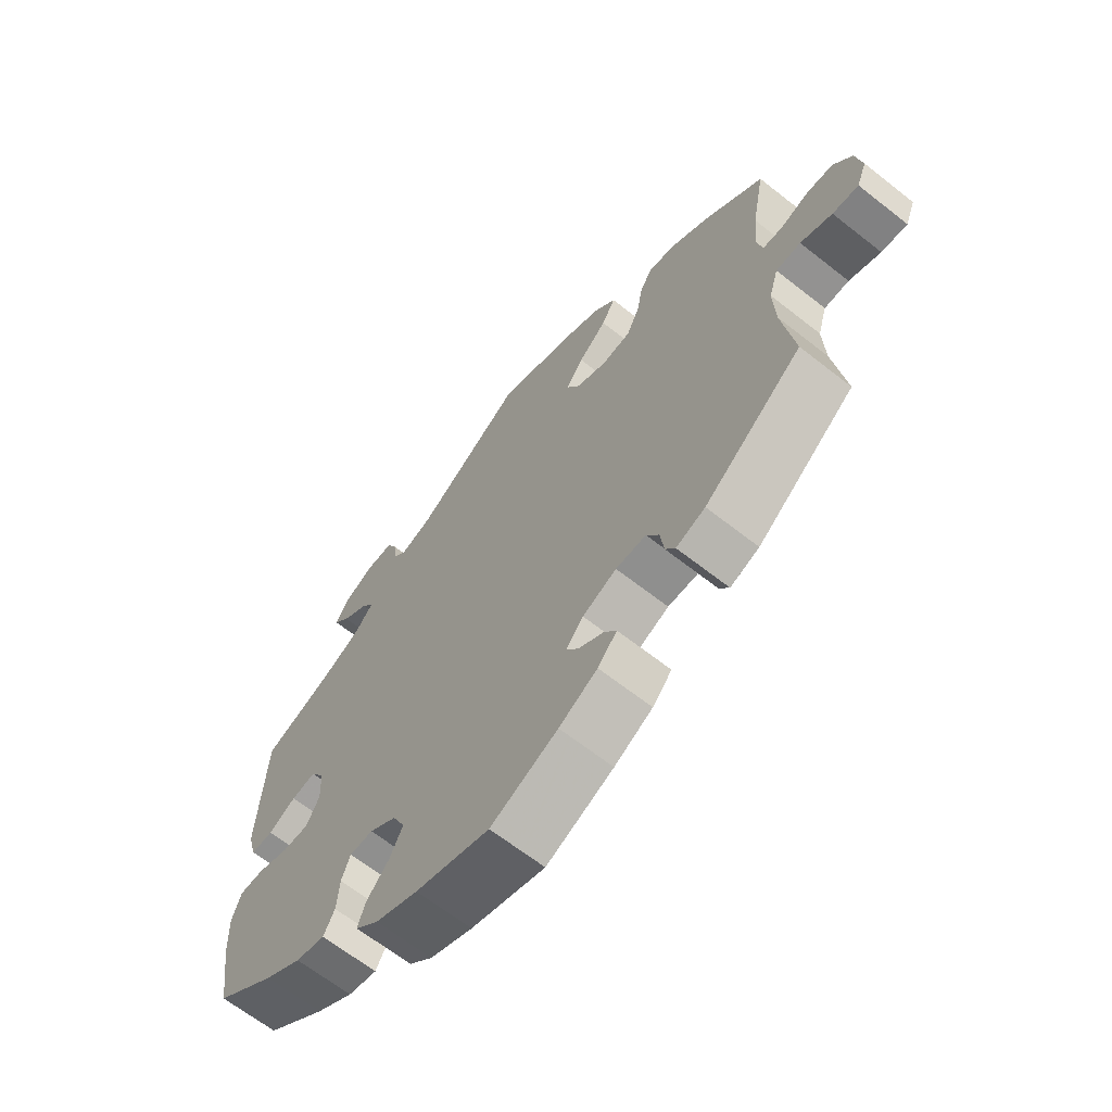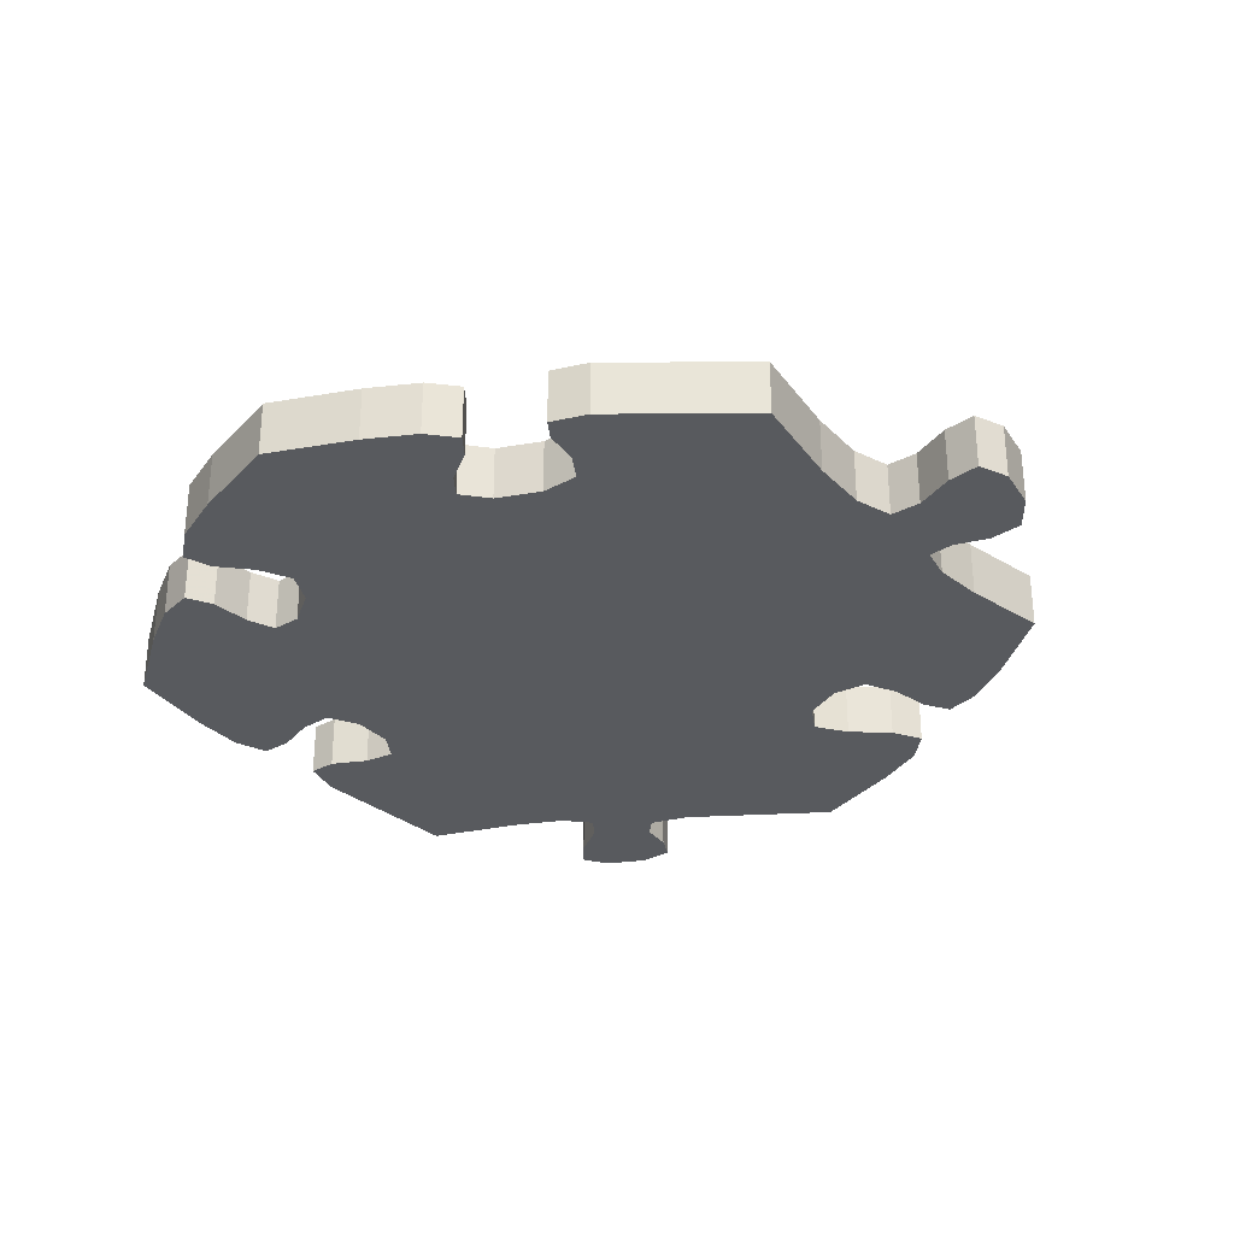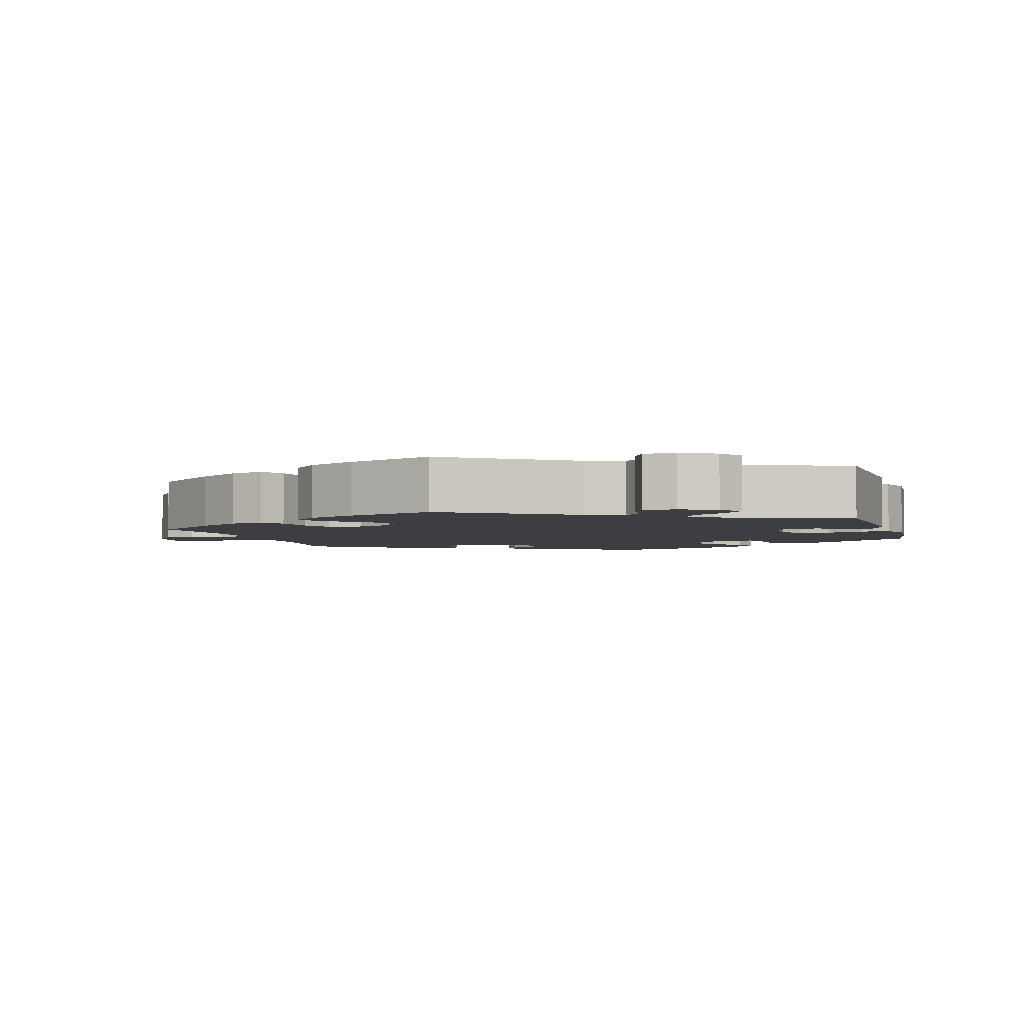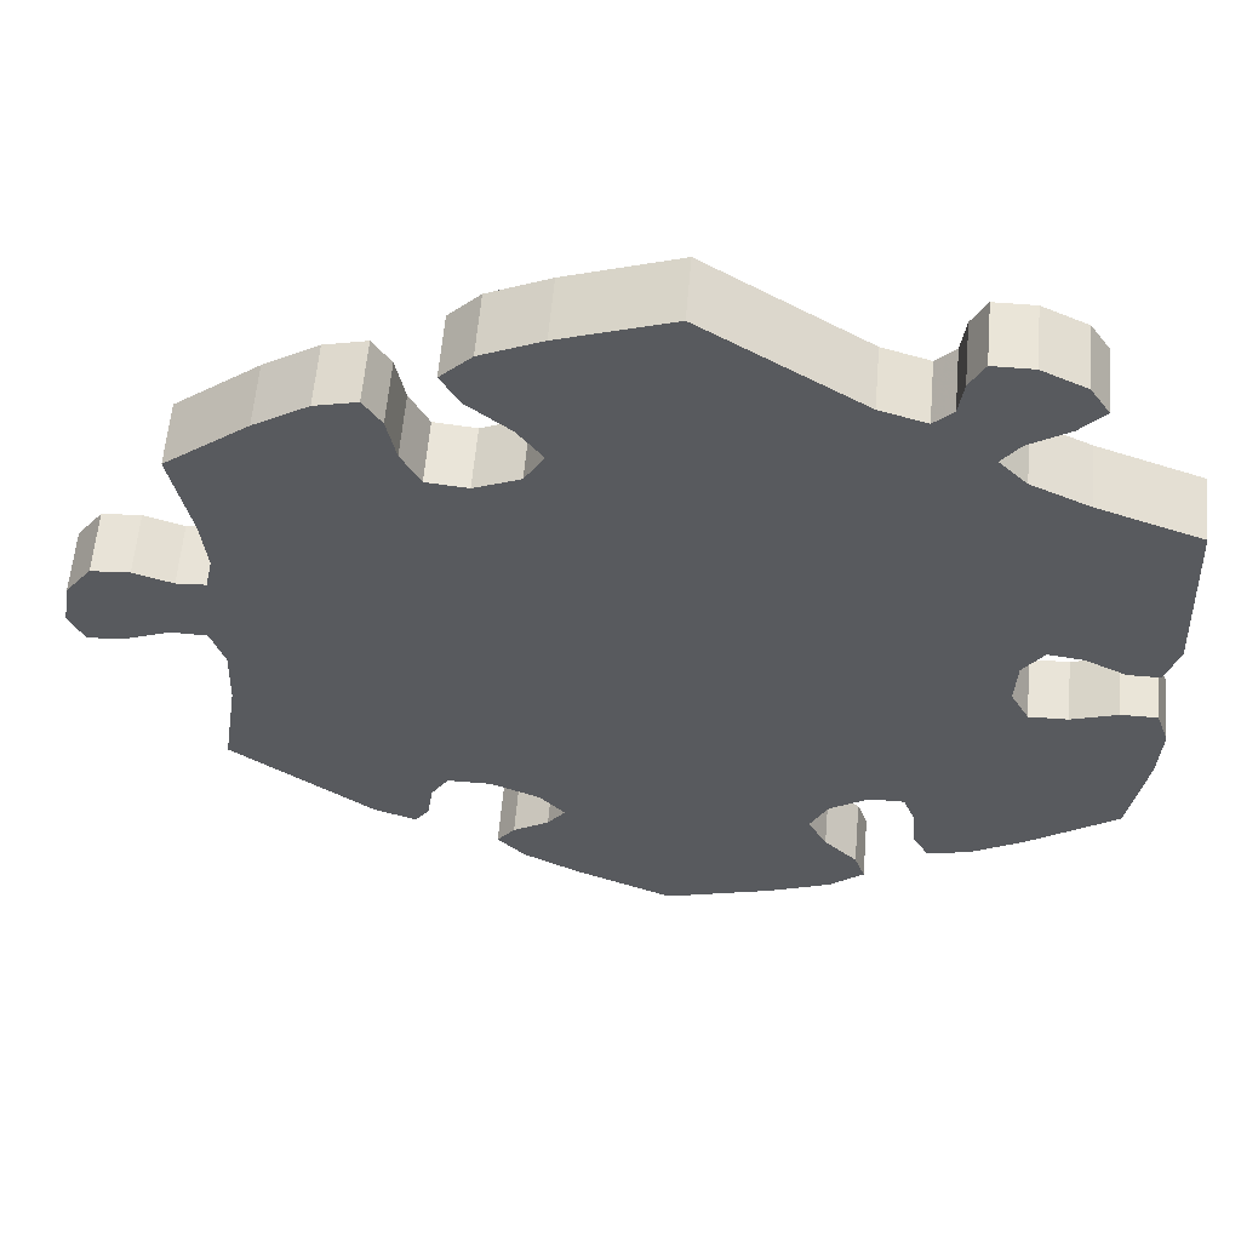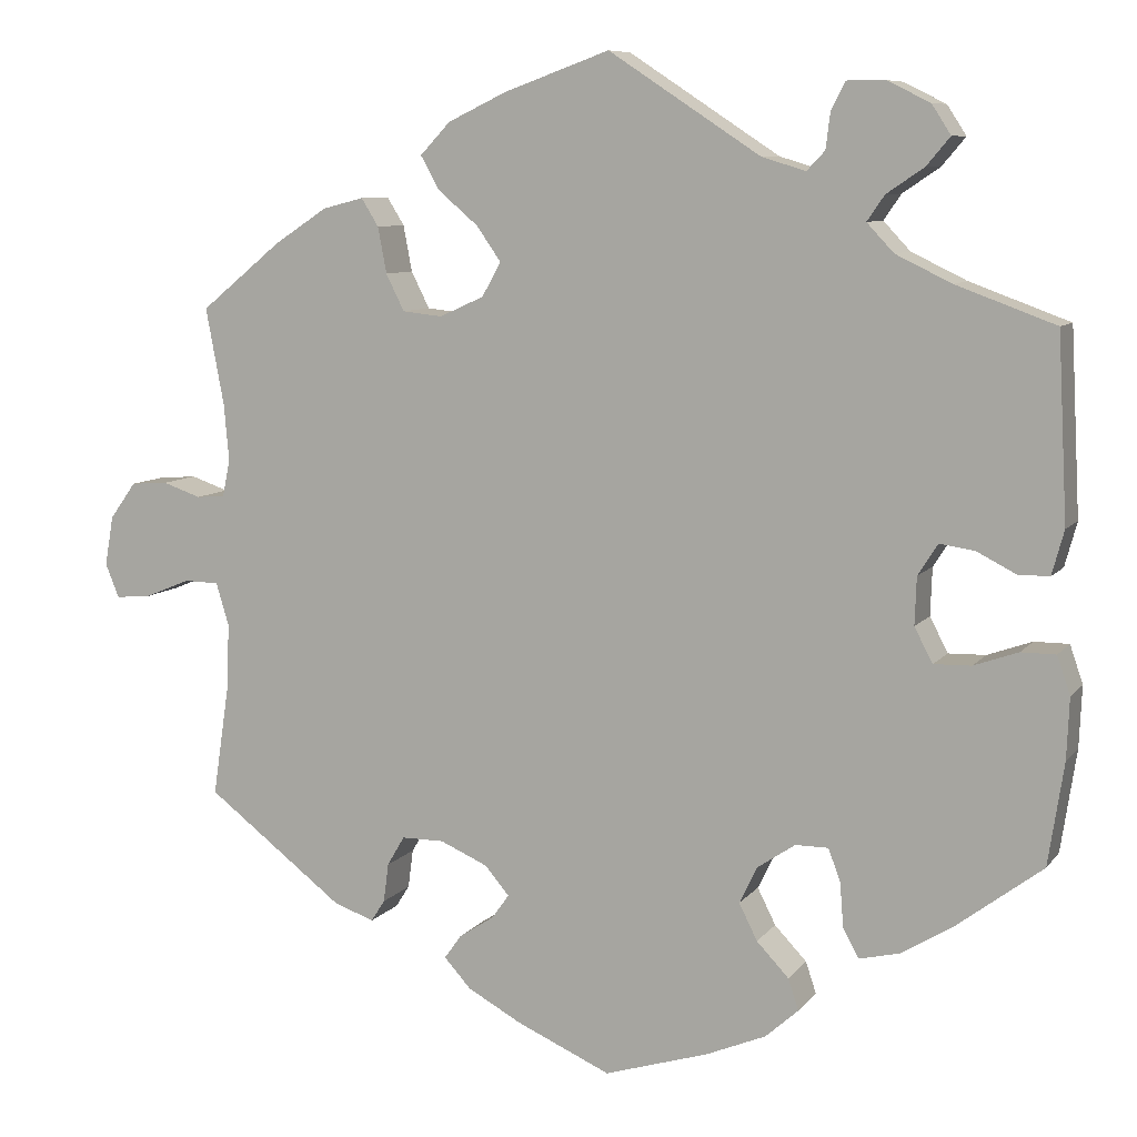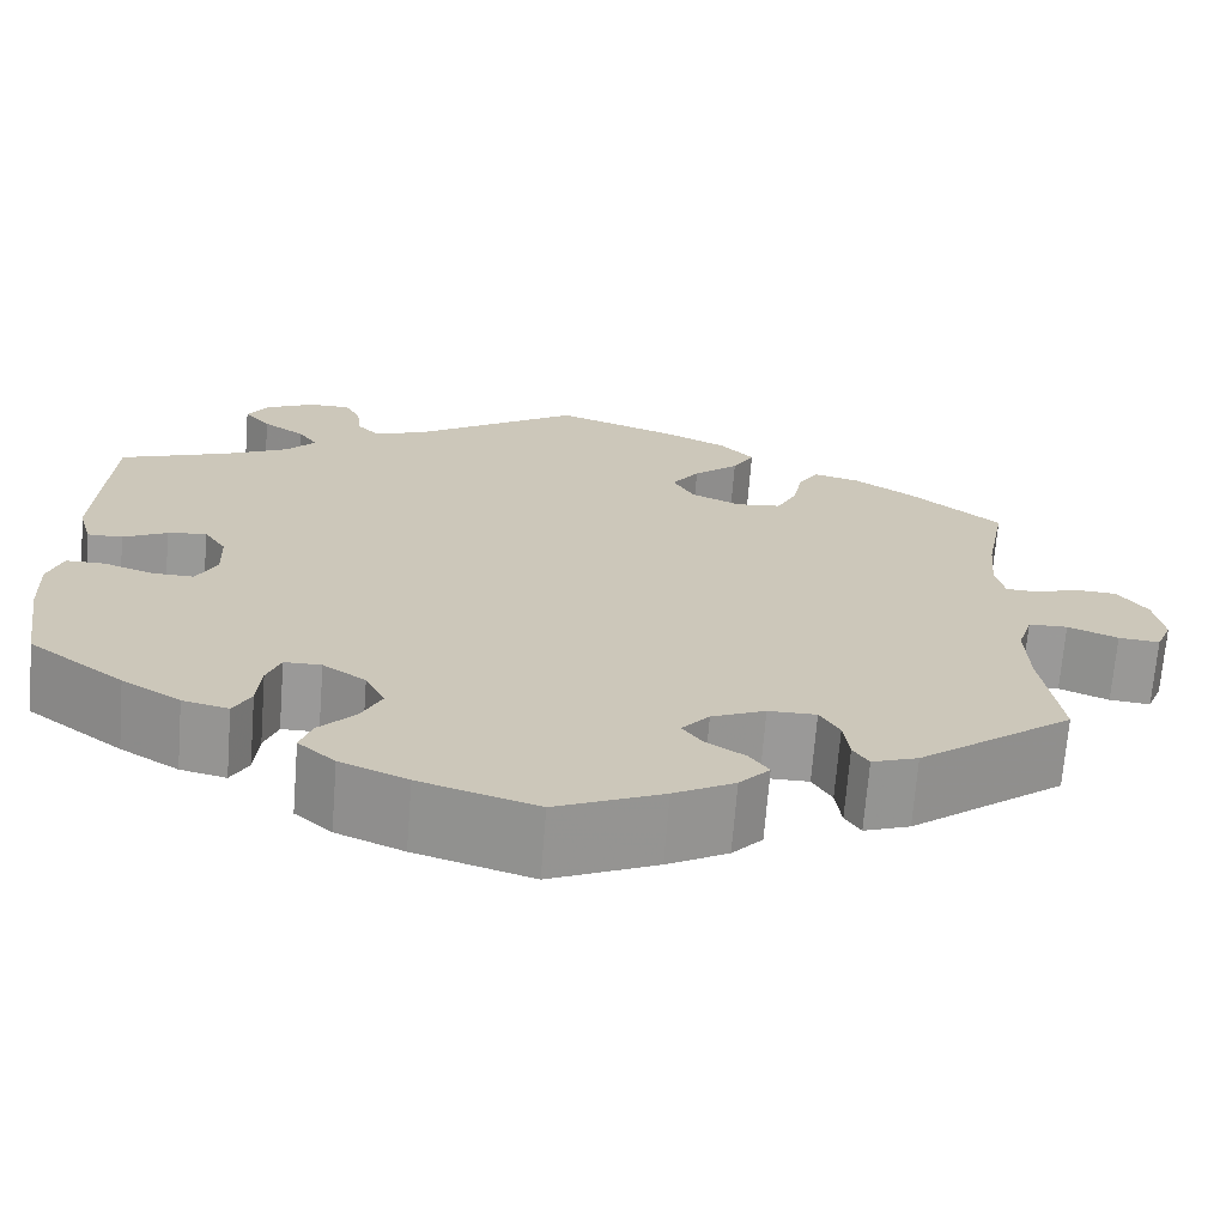
<metadata>
{"format":"obj","ext":"obj","renderer":"f3d","projection":"perspective","resolution":1024,"background":"white","views":[{"elev":-65.2,"azim":-128.4,"up":"+Z"},{"elev":-30.6,"azim":-142.1,"up":"+Y"},{"elev":-3.5,"azim":16.3,"up":"+Y"},{"elev":59.2,"azim":5.0,"up":"+Z"},{"elev":8.4,"azim":21.1,"up":"+Z"},{"elev":-69.1,"azim":175.5,"up":"+Z"}]}
</metadata>
<code>
v 0.402 0.07 -0.363
v 0.342 0.07 -0.4
v 0.295 0.07 -0.411
v 0.277 0.07 -0.378
v 0.273 0.07 -0.326
v 0.259 0.07 -0.289
v 0.221 0.07 -0.289
v 0.177 0.07 -0.319
v 0.157 0.07 -0.361
v 0.178 0.07 -0.403
v 0.215 0.07 -0.442
v 0.227 0.07 -0.478
v 0.189 0.07 -0.512
v 0.12 0.07 -0.541
v 0 0.07 -0.578
v -0.109 0.07 -0.53
v -0.171 0.07 -0.496
v -0.202 0.07 -0.462
v -0.182 0.07 -0.434
v -0.142 0.07 -0.408
v -0.122 0.07 -0.38
v -0.15 0.07 -0.347
v -0.205 0.07 -0.323
v -0.254 0.07 -0.323
v -0.274 0.07 -0.357
v -0.28 0.07 -0.402
v -0.296 0.07 -0.427
v -0.343 0.07 -0.41
v -0.501 0.07 -0.289
v -0.482 0.07 -0.161
v -0.479 0.07 -0.085
v -0.494 0.07 -0.036
v -0.534 0.07 -0.035
v -0.585 0.07 -0.056
v -0.627 0.07 -0.06
v -0.643 0.07 -0.021
v -0.633 0.07 0.036
v -0.603 0.07 0.078
v -0.56 0.07 0.081
v -0.516 0.07 0.066
v -0.483 0.07 0.068
v -0.474 0.07 0.111
v -0.48 0.07 0.177
v -0.501 0.07 0.288
v -0.407 0.07 0.365
v -0.346 0.07 0.405
v -0.299 0.07 0.417
v -0.279 0.07 0.385
v -0.269 0.07 0.332
v -0.248 0.07 0.29
v -0.202 0.07 0.285
v -0.151 0.07 0.308
v -0.129 0.07 0.347
v -0.157 0.07 0.387
v -0.203 0.07 0.426
v -0.225 0.07 0.465
v -0.19 0.07 0.502
v -0.123 0.07 0.534
v -0.001 0.07 0.578
v 0.173 0.07 0.464
v 0.224 0.07 0.448
v 0.245 0.07 0.47
v 0.25 0.07 0.511
v 0.266 0.07 0.543
v 0.31 0.07 0.543
v 0.359 0.07 0.519
v 0.381 0.07 0.485
v 0.354 0.07 0.453
v 0.311 0.07 0.424
v 0.291 0.07 0.395
v 0.322 0.07 0.362
v 0.386 0.07 0.331
v 0.5 0.07 0.289
v 0.511 0.07 0.077
v 0.497 0.07 0.026
v 0.461 0.07 0.026
v 0.416 0.07 0.049
v 0.376 0.07 0.055
v 0.353 0.07 0.019
v 0.351 0.07 -0.036
v 0.372 0.07 -0.076
v 0.415 0.07 -0.075
v 0.466 0.07 -0.057
v 0.506 0.07 -0.057
v 0.521 0.07 -0.101
v 0.518 0.07 -0.171
v 0.5 0.07 -0.289
v 0.402 0 -0.363
v 0.342 0 -0.4
v 0.295 0 -0.411
v 0.277 0 -0.378
v 0.273 0 -0.326
v 0.259 0 -0.289
v 0.221 0 -0.289
v 0.177 0 -0.319
v 0.157 0 -0.361
v 0.178 0 -0.403
v 0.215 0 -0.442
v 0.227 0 -0.478
v 0.189 0 -0.512
v 0.12 0 -0.541
v 0 0 -0.578
v -0.109 0 -0.53
v -0.171 0 -0.496
v -0.202 0 -0.462
v -0.182 0 -0.434
v -0.142 0 -0.408
v -0.122 0 -0.38
v -0.15 0 -0.347
v -0.205 0 -0.323
v -0.254 0 -0.323
v -0.274 0 -0.357
v -0.28 0 -0.402
v -0.296 0 -0.427
v -0.343 0 -0.41
v -0.501 0 -0.289
v -0.482 0 -0.161
v -0.479 0 -0.085
v -0.494 0 -0.036
v -0.534 0 -0.035
v -0.585 0 -0.056
v -0.627 0 -0.06
v -0.643 0 -0.021
v -0.633 0 0.036
v -0.603 0 0.078
v -0.56 0 0.081
v -0.516 0 0.066
v -0.483 0 0.068
v -0.474 0 0.111
v -0.48 0 0.177
v -0.501 0 0.288
v -0.407 0 0.365
v -0.346 0 0.405
v -0.299 0 0.417
v -0.279 0 0.385
v -0.269 0 0.332
v -0.248 0 0.29
v -0.202 0 0.285
v -0.151 0 0.308
v -0.129 0 0.347
v -0.157 0 0.387
v -0.203 0 0.426
v -0.225 0 0.465
v -0.19 0 0.502
v -0.123 0 0.534
v -0.001 0 0.578
v 0.173 0 0.464
v 0.224 0 0.448
v 0.245 0 0.47
v 0.25 0 0.511
v 0.266 0 0.543
v 0.31 0 0.543
v 0.359 0 0.519
v 0.381 0 0.485
v 0.354 0 0.453
v 0.311 0 0.424
v 0.291 0 0.395
v 0.322 0 0.362
v 0.386 0 0.331
v 0.5 0 0.289
v 0.511 0 0.077
v 0.497 0 0.026
v 0.461 0 0.026
v 0.416 0 0.049
v 0.376 0 0.055
v 0.353 0 0.019
v 0.351 0 -0.036
v 0.372 0 -0.076
v 0.415 0 -0.075
v 0.466 0 -0.057
v 0.506 0 -0.057
v 0.521 0 -0.101
v 0.518 0 -0.171
v 0.5 0 -0.289
f 82 83 84 85
f 81 82 85 86
f 74 75 76 77
f 72 73 74 77
f 71 72 77 78
f 70 71 78 79
f 66 67 68 69
f 66 69 70
f 65 66 70
f 62 63 64 65
f 62 65 70
f 61 62 70 79
f 57 58 59 60
f 54 55 56 57
f 53 54 57 60
f 52 53 60 61
f 46 47 48 49
f 46 49 50
f 43 44 45 46
f 42 43 46 50
f 41 42 50 51
f 37 38 39 40
f 37 40 41
f 36 37 41
f 33 34 35 36
f 32 33 36 41
f 31 32 41 51
f 27 28 29 30
f 25 26 27 30
f 24 25 30 31
f 23 24 31 51
f 17 18 19 20
f 17 20 21
f 16 17 21
f 15 16 21
f 14 15 21
f 13 14 21 22
f 10 11 12 13
f 9 10 13 22
f 2 3 4 5
f 2 5 6
f 1 2 6
f 81 86 87 1
f 52 61 79 80
f 8 9 22 23
f 7 8 23 51
f 6 7 51 52
f 52 80 81
f 1 6 52 81
f 172 171 170 169
f 173 172 169 168
f 164 163 162 161
f 164 161 160 159
f 165 164 159 158
f 166 165 158 157
f 156 155 154 153
f 157 156 153
f 157 153 152
f 152 151 150 149
f 157 152 149
f 166 157 149 148
f 147 146 145 144
f 144 143 142 141
f 147 144 141 140
f 148 147 140 139
f 136 135 134 133
f 137 136 133
f 133 132 131 130
f 137 133 130 129
f 138 137 129 128
f 127 126 125 124
f 128 127 124
f 128 124 123
f 123 122 121 120
f 128 123 120 119
f 138 128 119 118
f 117 116 115 114
f 117 114 113 112
f 118 117 112 111
f 138 118 111 110
f 107 106 105 104
f 108 107 104
f 108 104 103
f 108 103 102
f 108 102 101
f 109 108 101 100
f 100 99 98 97
f 109 100 97 96
f 92 91 90 89
f 93 92 89
f 93 89 88
f 88 174 173 168
f 167 166 148 139
f 110 109 96 95
f 138 110 95 94
f 139 138 94 93
f 168 167 139
f 168 139 93 88
f 1 88 89 2
f 2 89 90 3
f 3 90 91 4
f 4 91 92 5
f 5 92 93 6
f 6 93 94 7
f 7 94 95 8
f 8 95 96 9
f 9 96 97 10
f 10 97 98 11
f 11 98 99 12
f 12 99 100 13
f 13 100 101 14
f 14 101 102 15
f 15 102 103 16
f 16 103 104 17
f 17 104 105 18
f 18 105 106 19
f 19 106 107 20
f 20 107 108 21
f 21 108 109 22
f 22 109 110 23
f 23 110 111 24
f 24 111 112 25
f 25 112 113 26
f 26 113 114 27
f 27 114 115 28
f 28 115 116 29
f 29 116 117 30
f 30 117 118 31
f 31 118 119 32
f 32 119 120 33
f 33 120 121 34
f 34 121 122 35
f 35 122 123 36
f 36 123 124 37
f 37 124 125 38
f 38 125 126 39
f 39 126 127 40
f 40 127 128 41
f 41 128 129 42
f 42 129 130 43
f 43 130 131 44
f 44 131 132 45
f 45 132 133 46
f 46 133 134 47
f 47 134 135 48
f 48 135 136 49
f 49 136 137 50
f 50 137 138 51
f 51 138 139 52
f 52 139 140 53
f 53 140 141 54
f 54 141 142 55
f 55 142 143 56
f 56 143 144 57
f 57 144 145 58
f 58 145 146 59
f 59 146 147 60
f 60 147 148 61
f 61 148 149 62
f 62 149 150 63
f 63 150 151 64
f 64 151 152 65
f 65 152 153 66
f 66 153 154 67
f 67 154 155 68
f 68 155 156 69
f 69 156 157 70
f 70 157 158 71
f 71 158 159 72
f 72 159 160 73
f 73 160 161 74
f 74 161 162 75
f 75 162 163 76
f 76 163 164 77
f 77 164 165 78
f 78 165 166 79
f 79 166 167 80
f 80 167 168 81
f 81 168 169 82
f 82 169 170 83
f 83 170 171 84
f 84 171 172 85
f 85 172 173 86
f 86 173 174 87
f 87 174 88 1

</code>
